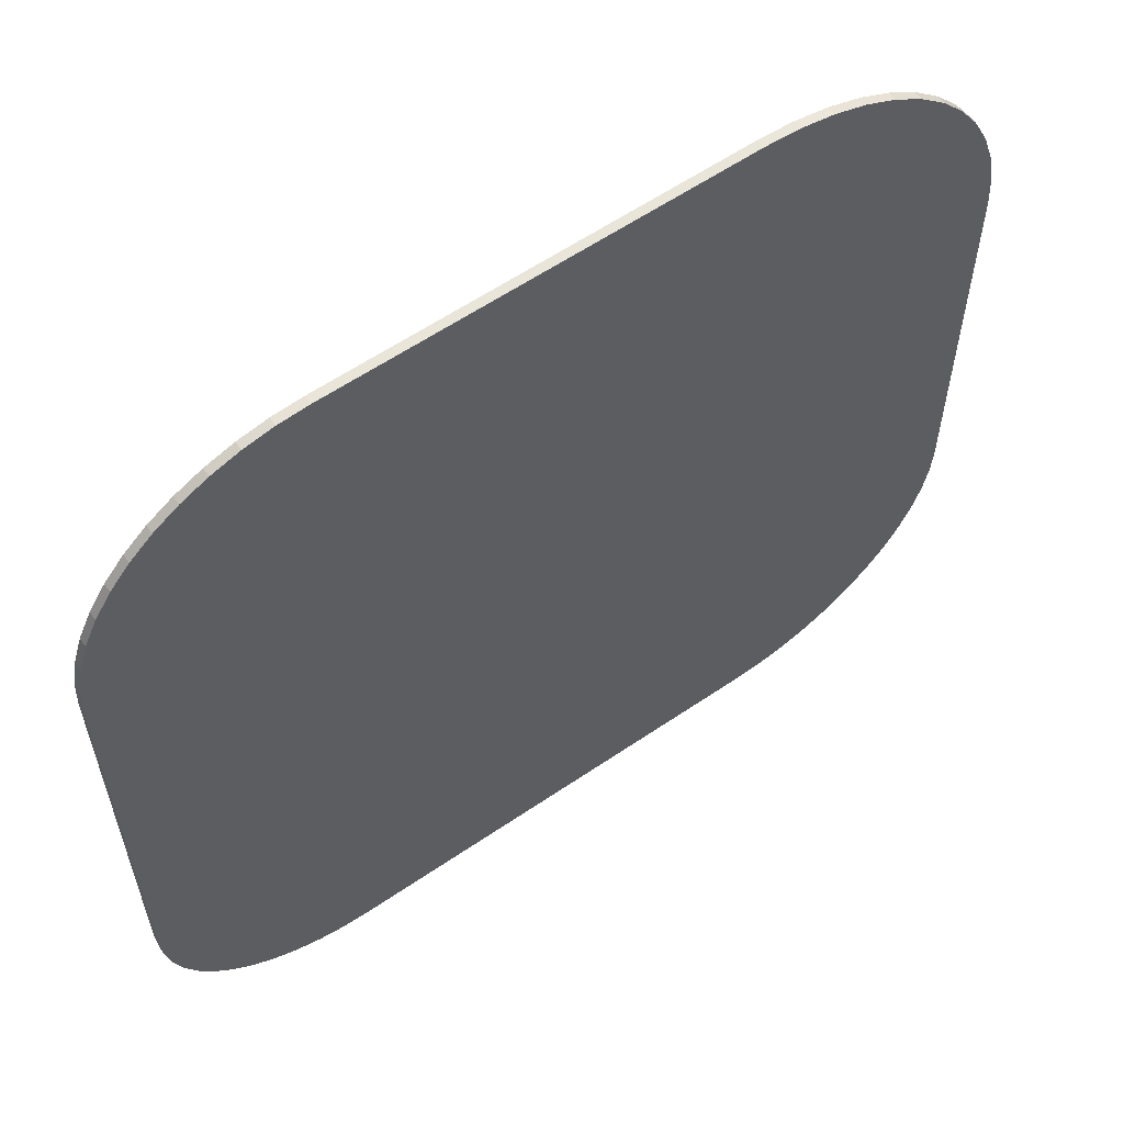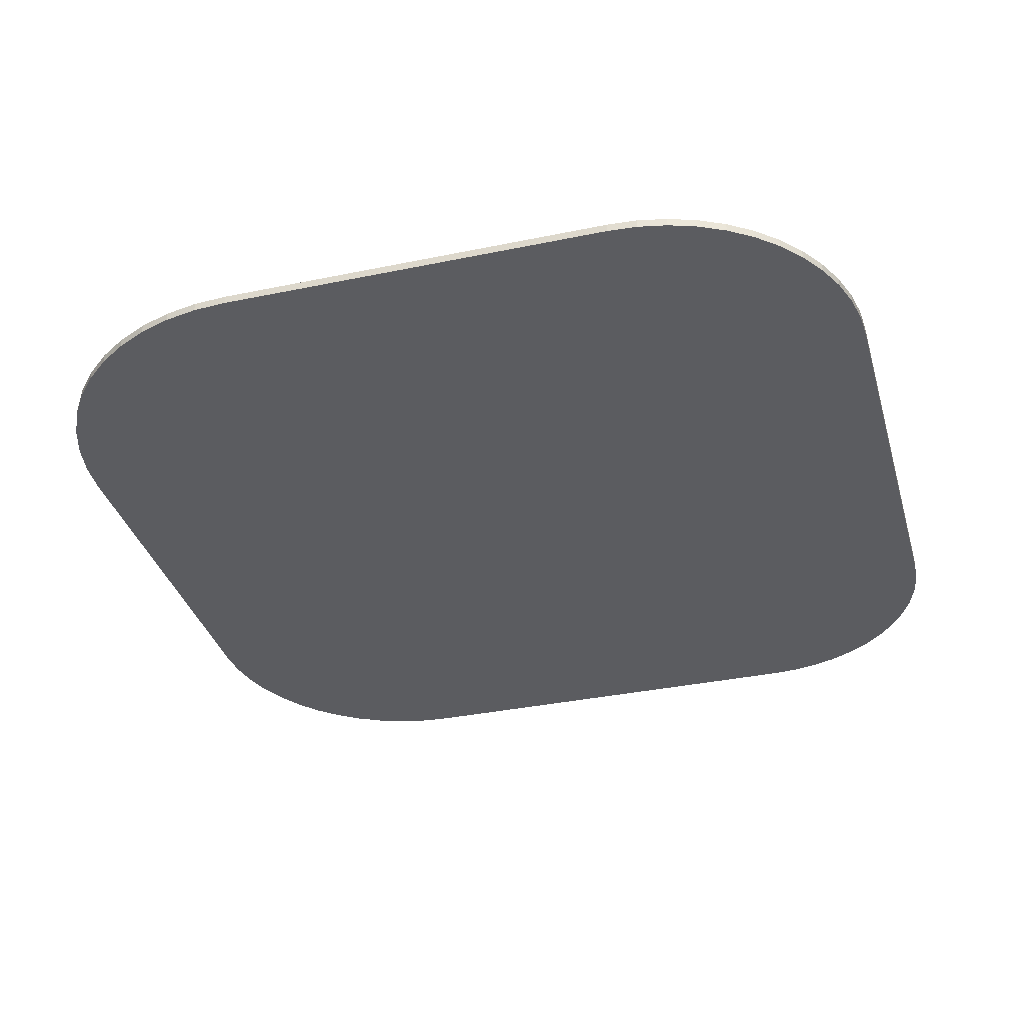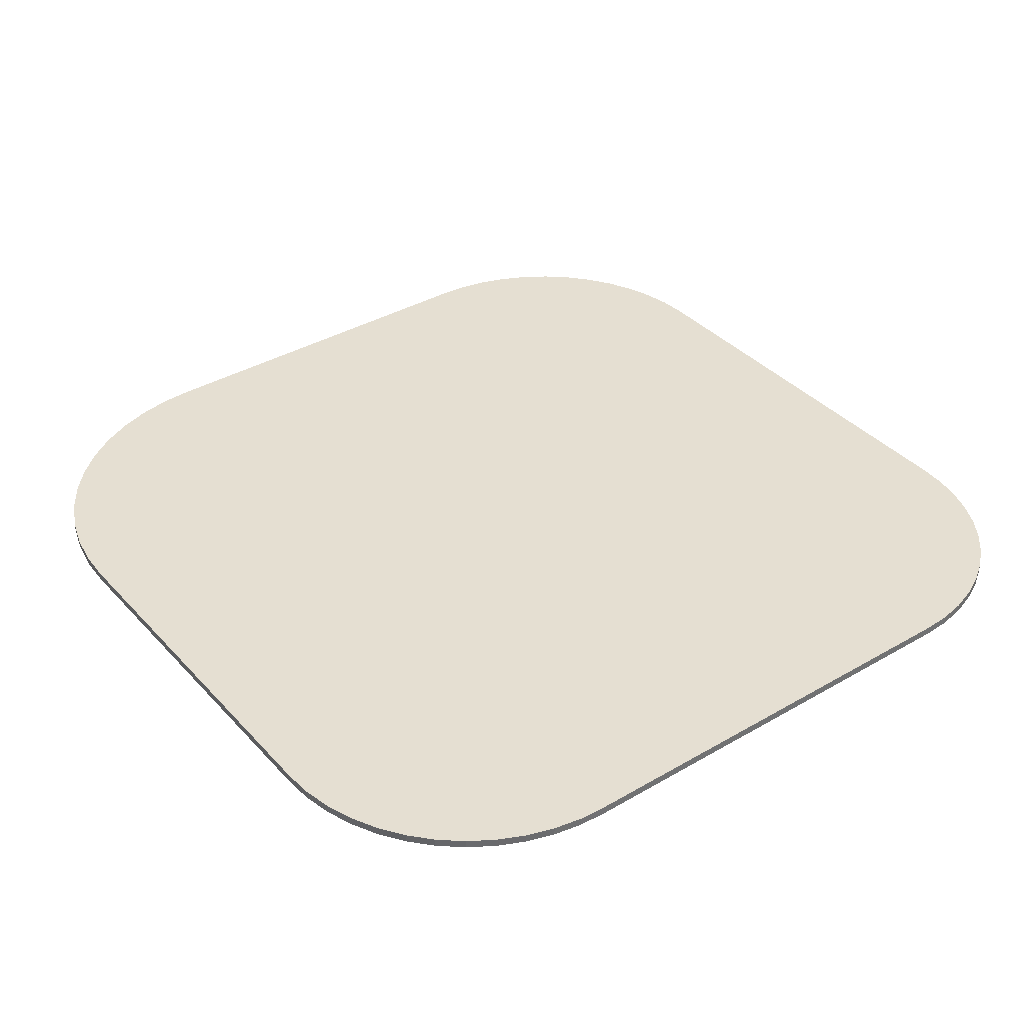
<metadata>
{"format":"obj","ext":"obj","renderer":"f3d","projection":"perspective","resolution":1024,"background":"white","views":[{"elev":59.7,"azim":-35.0,"up":"+Y"},{"elev":-35.0,"azim":-164.5,"up":"+Z"},{"elev":37.3,"azim":-126.8,"up":"+Z"}]}
</metadata>
<code>
v 6.497 5.13 0.0625
v 6.415 5.369 0
v 6.415 5.369 0.0625
v 6.415 5.369 0
v 6.497 5.13 0.0625
v 6.497 5.13 0
v 6.415 5.369 0.0625
v 6.304 5.596 0
v 6.304 5.596 0.0625
v 6.304 5.596 0
v 6.415 5.369 0.0625
v 6.415 5.369 0
v 6.304 5.596 0.0625
v 6.163 5.806 0
v 6.163 5.806 0.0625
v 6.163 5.806 0
v 6.304 5.596 0.0625
v 6.304 5.596 0
v 6.163 5.806 0.0625
v 5.996 5.996 0
v 5.996 5.996 0.0625
v 5.996 5.996 0
v 6.163 5.806 0.0625
v 6.163 5.806 0
v 5.996 5.996 0
v 5.806 6.163 0.0625
v 5.996 5.996 0.0625
v 5.806 6.163 0.0625
v 5.996 5.996 0
v 5.806 6.163 0
v 5.806 6.163 0
v 5.596 6.304 0.0625
v 5.806 6.163 0.0625
v 5.596 6.304 0.0625
v 5.806 6.163 0
v 5.596 6.304 0
v 5.596 6.304 0
v 5.369 6.415 0.0625
v 5.596 6.304 0.0625
v 5.369 6.415 0.0625
v 5.596 6.304 0
v 5.369 6.415 0
v 5.369 6.415 0
v 5.13 6.497 0.0625
v 5.369 6.415 0.0625
v 5.13 6.497 0.0625
v 5.369 6.415 0
v 5.13 6.497 0
v 5.13 6.497 0
v 4.882 6.546 0.0625
v 5.13 6.497 0.0625
v 4.882 6.546 0.0625
v 5.13 6.497 0
v 4.882 6.546 0
v 4.882 6.546 0
v 4.63 6.562 0.0625
v 4.882 6.546 0.0625
v 4.63 6.562 0.0625
v 4.882 6.546 0
v 4.63 6.562 0
v 4.63 6.562 0
v 1.653 6.562 0.0625
v 4.63 6.562 0.0625
v 1.653 6.562 0.0625
v 4.63 6.562 0
v 1.653 6.562 0
v 1.653 6.562 0
v 1.435 6.548 0.0625
v 1.653 6.562 0.0625
v 1.435 6.548 0.0625
v 1.653 6.562 0
v 1.435 6.548 0
v 1.435 6.548 0
v 1.22 6.505 0.0625
v 1.435 6.548 0.0625
v 1.22 6.505 0.0625
v 1.435 6.548 0
v 1.22 6.505 0
v 1.22 6.505 0
v 1.014 6.434 0.0625
v 1.22 6.505 0.0625
v 1.014 6.434 0.0625
v 1.22 6.505 0
v 1.014 6.434 0
v 1.014 6.434 0
v 0.8183 6.336 0.0625
v 1.014 6.434 0.0625
v 0.8183 6.336 0.0625
v 1.014 6.434 0
v 0.8183 6.336 0
v 0.8183 6.336 0
v 0.6374 6.214 0.0625
v 0.8183 6.336 0.0625
v 0.6374 6.214 0.0625
v 0.8183 6.336 0
v 0.6374 6.214 0
v 0.6374 6.214 0
v 0.4742 6.069 0.0625
v 0.6374 6.214 0.0625
v 0.4742 6.069 0.0625
v 0.6374 6.214 0
v 0.4742 6.069 0
v 0.3316 5.903 0
v 0.4742 6.069 0.0625
v 0.4742 6.069 0
v 0.4742 6.069 0.0625
v 0.3316 5.903 0
v 0.3316 5.903 0.0625
v 0.2121 5.72 0
v 0.3316 5.903 0.0625
v 0.3316 5.903 0
v 0.3316 5.903 0.0625
v 0.2121 5.72 0
v 0.2121 5.72 0.0625
v 0.1178 5.523 0
v 0.2121 5.72 0.0625
v 0.2121 5.72 0
v 0.2121 5.72 0.0625
v 0.1178 5.523 0
v 0.1178 5.523 0.0625
v 0.0503 5.315 0
v 0.1178 5.523 0.0625
v 0.1178 5.523 0
v 0.1178 5.523 0.0625
v 0.0503 5.315 0
v 0.0503 5.315 0.0625
v 0.0108 5.1 0
v 0.0503 5.315 0.0625
v 0.0503 5.315 0
v 0.0503 5.315 0.0625
v 0.0108 5.1 0
v 0.0108 5.1 0.0625
v 0 4.882 0
v 0.0108 5.1 0.0625
v 0.0108 5.1 0
v 0.0108 5.1 0.0625
v 0 4.882 0
v 0 4.882 0.0625
v -2.22e-16 1.53 0
v 0 4.882 0.0625
v 0 4.882 0
v 0 4.882 0.0625
v -2.22e-16 1.53 0
v -2.22e-16 1.53 0.0625
v 0.01309 1.33 0
v -2.22e-16 1.53 0.0625
v -2.22e-16 1.53 0
v -2.22e-16 1.53 0.0625
v 0.01309 1.33 0
v 0.01309 1.33 0.0625
v 0.05213 1.134 0
v 0.01309 1.33 0.0625
v 0.01309 1.33 0
v 0.01309 1.33 0.0625
v 0.05213 1.134 0
v 0.05213 1.134 0.0625
v 0.1165 0.9444 0
v 0.05213 1.134 0.0625
v 0.05213 1.134 0
v 0.05213 1.134 0.0625
v 0.1165 0.9444 0
v 0.1165 0.9444 0.0625
v 0.205 0.7649 0
v 0.1165 0.9444 0.0625
v 0.1165 0.9444 0
v 0.1165 0.9444 0.0625
v 0.205 0.7649 0
v 0.205 0.7649 0.0625
v 0.3161 0.5985 0
v 0.205 0.7649 0.0625
v 0.205 0.7649 0
v 0.205 0.7649 0.0625
v 0.3161 0.5985 0
v 0.3161 0.5985 0.0625
v 0.4481 0.4481 0
v 0.3161 0.5985 0.0625
v 0.3161 0.5985 0
v 0.3161 0.5985 0.0625
v 0.4481 0.4481 0
v 0.4481 0.4481 0.0625
v 0.4481 0.4481 0
v 0.5985 0.3161 0.0625
v 0.4481 0.4481 0.0625
v 0.5985 0.3161 0.0625
v 0.4481 0.4481 0
v 0.5985 0.3161 0
v 0.5985 0.3161 0
v 0.7649 0.205 0.0625
v 0.5985 0.3161 0.0625
v 0.7649 0.205 0.0625
v 0.5985 0.3161 0
v 0.7649 0.205 0
v 0.7649 0.205 0
v 0.9444 0.1165 0.0625
v 0.7649 0.205 0.0625
v 0.9444 0.1165 0.0625
v 0.7649 0.205 0
v 0.9444 0.1165 0
v 0.9444 0.1165 0
v 1.134 0.05213 0.0625
v 0.9444 0.1165 0.0625
v 1.134 0.05213 0.0625
v 0.9444 0.1165 0
v 1.134 0.05213 0
v 1.134 0.05213 0
v 1.33 0.01309 0.0625
v 1.134 0.05213 0.0625
v 1.33 0.01309 0.0625
v 1.134 0.05213 0
v 1.33 0.01309 0
v 1.33 0.01309 0
v 1.53 0 0.0625
v 1.33 0.01309 0.0625
v 1.53 0 0.0625
v 1.33 0.01309 0
v 1.53 0 0
v 1.53 0 0
v 4.877 0 0.0625
v 1.53 0 0.0625
v 4.877 0 0.0625
v 1.53 0 0
v 4.877 0 0
v 4.877 0 0
v 5.097 0.01442 0.0625
v 4.877 0 0.0625
v 5.097 0.01442 0.0625
v 4.877 0 0
v 5.097 0.01442 0
v 5.097 0.01442 0
v 5.313 0.05743 0.0625
v 5.097 0.01442 0.0625
v 5.313 0.05743 0.0625
v 5.097 0.01442 0
v 5.313 0.05743 0
v 5.313 0.05743 0
v 5.522 0.1283 0.0625
v 5.313 0.05743 0.0625
v 5.522 0.1283 0.0625
v 5.313 0.05743 0
v 5.522 0.1283 0
v 5.522 0.1283 0
v 5.72 0.2258 0.0625
v 5.522 0.1283 0.0625
v 5.72 0.2258 0.0625
v 5.522 0.1283 0
v 5.72 0.2258 0
v 5.72 0.2258 0
v 5.903 0.3483 0.0625
v 5.72 0.2258 0.0625
v 5.903 0.3483 0.0625
v 5.72 0.2258 0
v 5.903 0.3483 0
v 5.903 0.3483 0
v 6.069 0.4936 0.0625
v 5.903 0.3483 0.0625
v 6.069 0.4936 0.0625
v 5.903 0.3483 0
v 6.069 0.4936 0
v 6.069 0.4936 0.0625
v 6.214 0.6594 0
v 6.214 0.6594 0.0625
v 6.214 0.6594 0
v 6.069 0.4936 0.0625
v 6.069 0.4936 0
v 6.214 0.6594 0.0625
v 6.337 0.8427 0
v 6.337 0.8427 0.0625
v 6.337 0.8427 0
v 6.214 0.6594 0.0625
v 6.214 0.6594 0
v 6.337 0.8427 0.0625
v 6.434 1.04 0
v 6.434 1.04 0.0625
v 6.434 1.04 0
v 6.337 0.8427 0.0625
v 6.337 0.8427 0
v 6.434 1.04 0.0625
v 6.505 1.249 0
v 6.505 1.249 0.0625
v 6.505 1.249 0
v 6.434 1.04 0.0625
v 6.434 1.04 0
v 6.505 1.249 0.0625
v 6.548 1.465 0
v 6.548 1.465 0.0625
v 6.548 1.465 0
v 6.505 1.249 0.0625
v 6.505 1.249 0
v 6.548 1.465 0.0625
v 6.562 1.685 0
v 6.562 1.685 0.0625
v 6.562 1.685 0
v 6.548 1.465 0.0625
v 6.548 1.465 0
v 6.562 1.685 0.0625
v 6.562 4.63 0
v 6.562 4.63 0.0625
v 6.562 4.63 0
v 6.562 1.685 0.0625
v 6.562 1.685 0
v 6.562 4.63 0.0625
v 6.546 4.882 0
v 6.546 4.882 0.0625
v 6.546 4.882 0
v 6.562 4.63 0.0625
v 6.562 4.63 0
v 6.546 4.882 0.0625
v 6.497 5.13 0
v 6.497 5.13 0.0625
v 6.497 5.13 0
v 6.546 4.882 0.0625
v 6.546 4.882 0
v 6.548 1.465 0
v 6.562 4.63 0
v 6.562 1.685 0
v 6.548 1.465 0
v 6.546 4.882 0
v 6.562 4.63 0
v 6.505 1.249 0
v 6.546 4.882 0
v 6.548 1.465 0
v 6.505 1.249 0
v 6.497 5.13 0
v 6.546 4.882 0
v 6.434 1.04 0
v 6.497 5.13 0
v 6.505 1.249 0
v 6.434 1.04 0
v 6.415 5.369 0
v 6.497 5.13 0
v 6.337 0.8427 0
v 6.415 5.369 0
v 6.434 1.04 0
v 6.337 0.8427 0
v 6.304 5.596 0
v 6.415 5.369 0
v 6.214 0.6594 0
v 6.304 5.596 0
v 6.337 0.8427 0
v 6.214 0.6594 0
v 6.163 5.806 0
v 6.304 5.596 0
v 6.069 0.4936 0
v 6.163 5.806 0
v 6.214 0.6594 0
v 6.069 0.4936 0
v 5.996 5.996 0
v 6.163 5.806 0
v 5.903 0.3483 0
v 5.996 5.996 0
v 6.069 0.4936 0
v 5.903 0.3483 0
v 5.806 6.163 0
v 5.996 5.996 0
v 5.72 0.2258 0
v 5.806 6.163 0
v 5.903 0.3483 0
v 5.72 0.2258 0
v 5.596 6.304 0
v 5.806 6.163 0
v 5.522 0.1283 0
v 5.596 6.304 0
v 5.72 0.2258 0
v 5.522 0.1283 0
v 5.369 6.415 0
v 5.596 6.304 0
v 5.313 0.05743 0
v 5.369 6.415 0
v 5.522 0.1283 0
v 5.313 0.05743 0
v 5.13 6.497 0
v 5.369 6.415 0
v 5.097 0.01442 0
v 5.13 6.497 0
v 5.313 0.05743 0
v 5.097 0.01442 0
v 4.882 6.546 0
v 5.13 6.497 0
v 4.877 0 0
v 4.882 6.546 0
v 5.097 0.01442 0
v 4.877 0 0
v 4.63 6.562 0
v 4.882 6.546 0
v 4.877 0 0
v 1.653 6.562 0
v 4.63 6.562 0
v 1.53 0 0
v 1.653 6.562 0
v 4.877 0 0
v 1.53 0 0
v 1.435 6.548 0
v 1.653 6.562 0
v 1.33 0.01309 0
v 1.435 6.548 0
v 1.53 0 0
v 1.33 0.01309 0
v 1.22 6.505 0
v 1.435 6.548 0
v 1.134 0.05213 0
v 1.22 6.505 0
v 1.33 0.01309 0
v 1.134 0.05213 0
v 1.014 6.434 0
v 1.22 6.505 0
v 0.9444 0.1165 0
v 1.014 6.434 0
v 1.134 0.05213 0
v 0.9444 0.1165 0
v 0.8183 6.336 0
v 1.014 6.434 0
v 0.7649 0.205 0
v 0.8183 6.336 0
v 0.9444 0.1165 0
v 0.7649 0.205 0
v 0.6374 6.214 0
v 0.8183 6.336 0
v 0.5985 0.3161 0
v 0.6374 6.214 0
v 0.7649 0.205 0
v 0.5985 0.3161 0
v 0.4742 6.069 0
v 0.6374 6.214 0
v 0.4481 0.4481 0
v 0.4742 6.069 0
v 0.5985 0.3161 0
v 0.4481 0.4481 0
v 0.3316 5.903 0
v 0.4742 6.069 0
v 0.3161 0.5985 0
v 0.3316 5.903 0
v 0.4481 0.4481 0
v 0.3161 0.5985 0
v 0.2121 5.72 0
v 0.3316 5.903 0
v 0.205 0.7649 0
v 0.2121 5.72 0
v 0.3161 0.5985 0
v 0.205 0.7649 0
v 0.1178 5.523 0
v 0.2121 5.72 0
v 0.1165 0.9444 0
v 0.1178 5.523 0
v 0.205 0.7649 0
v 0.05213 1.134 0
v 0.1178 5.523 0
v 0.1165 0.9444 0
v 0.05213 1.134 0
v 0.0503 5.315 0
v 0.1178 5.523 0
v 0.01309 1.33 0
v 0.0503 5.315 0
v 0.05213 1.134 0
v 0.01309 1.33 0
v 0.0108 5.1 0
v 0.0503 5.315 0
v 0.01309 1.33 0
v 0 4.882 0
v 0.0108 5.1 0
v 0 4.882 0
v 0.01309 1.33 0
v -2.22e-16 1.53 0
v 6.562 4.63 0.0625
v 6.548 1.465 0.0625
v 6.562 1.685 0.0625
v 6.546 4.882 0.0625
v 6.548 1.465 0.0625
v 6.562 4.63 0.0625
v 6.546 4.882 0.0625
v 6.505 1.249 0.0625
v 6.548 1.465 0.0625
v 6.497 5.13 0.0625
v 6.505 1.249 0.0625
v 6.546 4.882 0.0625
v 6.497 5.13 0.0625
v 6.434 1.04 0.0625
v 6.505 1.249 0.0625
v 6.415 5.369 0.0625
v 6.434 1.04 0.0625
v 6.497 5.13 0.0625
v 6.415 5.369 0.0625
v 6.337 0.8427 0.0625
v 6.434 1.04 0.0625
v 6.304 5.596 0.0625
v 6.337 0.8427 0.0625
v 6.415 5.369 0.0625
v 6.304 5.596 0.0625
v 6.214 0.6594 0.0625
v 6.337 0.8427 0.0625
v 6.163 5.806 0.0625
v 6.214 0.6594 0.0625
v 6.304 5.596 0.0625
v 6.163 5.806 0.0625
v 6.069 0.4936 0.0625
v 6.214 0.6594 0.0625
v 5.996 5.996 0.0625
v 6.069 0.4936 0.0625
v 6.163 5.806 0.0625
v 5.996 5.996 0.0625
v 5.903 0.3483 0.0625
v 6.069 0.4936 0.0625
v 5.806 6.163 0.0625
v 5.903 0.3483 0.0625
v 5.996 5.996 0.0625
v 5.806 6.163 0.0625
v 5.72 0.2258 0.0625
v 5.903 0.3483 0.0625
v 5.596 6.304 0.0625
v 5.72 0.2258 0.0625
v 5.806 6.163 0.0625
v 5.596 6.304 0.0625
v 5.522 0.1283 0.0625
v 5.72 0.2258 0.0625
v 5.369 6.415 0.0625
v 5.522 0.1283 0.0625
v 5.596 6.304 0.0625
v 5.369 6.415 0.0625
v 5.313 0.05743 0.0625
v 5.522 0.1283 0.0625
v 5.13 6.497 0.0625
v 5.313 0.05743 0.0625
v 5.369 6.415 0.0625
v 5.13 6.497 0.0625
v 5.097 0.01442 0.0625
v 5.313 0.05743 0.0625
v 4.882 6.546 0.0625
v 5.097 0.01442 0.0625
v 5.13 6.497 0.0625
v 4.882 6.546 0.0625
v 4.877 0 0.0625
v 5.097 0.01442 0.0625
v 4.63 6.562 0.0625
v 4.877 0 0.0625
v 4.882 6.546 0.0625
v 1.653 6.562 0.0625
v 4.877 0 0.0625
v 4.63 6.562 0.0625
v 1.653 6.562 0.0625
v 1.53 0 0.0625
v 4.877 0 0.0625
v 1.435 6.548 0.0625
v 1.53 0 0.0625
v 1.653 6.562 0.0625
v 1.435 6.548 0.0625
v 1.33 0.01309 0.0625
v 1.53 0 0.0625
v 1.22 6.505 0.0625
v 1.33 0.01309 0.0625
v 1.435 6.548 0.0625
v 1.22 6.505 0.0625
v 1.134 0.05213 0.0625
v 1.33 0.01309 0.0625
v 1.014 6.434 0.0625
v 1.134 0.05213 0.0625
v 1.22 6.505 0.0625
v 1.014 6.434 0.0625
v 0.9444 0.1165 0.0625
v 1.134 0.05213 0.0625
v 0.8183 6.336 0.0625
v 0.9444 0.1165 0.0625
v 1.014 6.434 0.0625
v 0.8183 6.336 0.0625
v 0.7649 0.205 0.0625
v 0.9444 0.1165 0.0625
v 0.6374 6.214 0.0625
v 0.7649 0.205 0.0625
v 0.8183 6.336 0.0625
v 0.6374 6.214 0.0625
v 0.5985 0.3161 0.0625
v 0.7649 0.205 0.0625
v 0.4742 6.069 0.0625
v 0.5985 0.3161 0.0625
v 0.6374 6.214 0.0625
v 0.4742 6.069 0.0625
v 0.4481 0.4481 0.0625
v 0.5985 0.3161 0.0625
v 0.3316 5.903 0.0625
v 0.4481 0.4481 0.0625
v 0.4742 6.069 0.0625
v 0.3316 5.903 0.0625
v 0.3161 0.5985 0.0625
v 0.4481 0.4481 0.0625
v 0.2121 5.72 0.0625
v 0.3161 0.5985 0.0625
v 0.3316 5.903 0.0625
v 0.2121 5.72 0.0625
v 0.205 0.7649 0.0625
v 0.3161 0.5985 0.0625
v 0.1178 5.523 0.0625
v 0.205 0.7649 0.0625
v 0.2121 5.72 0.0625
v 0.1178 5.523 0.0625
v 0.1165 0.9444 0.0625
v 0.205 0.7649 0.0625
v 0.1178 5.523 0.0625
v 0.05213 1.134 0.0625
v 0.1165 0.9444 0.0625
v 0.0503 5.315 0.0625
v 0.05213 1.134 0.0625
v 0.1178 5.523 0.0625
v 0.0503 5.315 0.0625
v 0.01309 1.33 0.0625
v 0.05213 1.134 0.0625
v 0.0108 5.1 0.0625
v 0.01309 1.33 0.0625
v 0.0503 5.315 0.0625
v 0 4.882 0.0625
v 0.01309 1.33 0.0625
v 0.0108 5.1 0.0625
v 0.01309 1.33 0.0625
v 0 4.882 0.0625
v -2.22e-16 1.53 0.0625
g blue mousepad
f 1 2 3
f 4 5 6
f 7 8 9
f 10 11 12
f 13 14 15
f 16 17 18
f 19 20 21
f 22 23 24
f 25 26 27
f 28 29 30
f 31 32 33
f 34 35 36
f 37 38 39
f 40 41 42
f 43 44 45
f 46 47 48
f 49 50 51
f 52 53 54
f 55 56 57
f 58 59 60
f 61 62 63
f 64 65 66
f 67 68 69
f 70 71 72
f 73 74 75
f 76 77 78
f 79 80 81
f 82 83 84
f 85 86 87
f 88 89 90
f 91 92 93
f 94 95 96
f 97 98 99
f 100 101 102
f 103 104 105
f 106 107 108
f 109 110 111
f 112 113 114
f 115 116 117
f 118 119 120
f 121 122 123
f 124 125 126
f 127 128 129
f 130 131 132
f 133 134 135
f 136 137 138
f 139 140 141
f 142 143 144
f 145 146 147
f 148 149 150
f 151 152 153
f 154 155 156
f 157 158 159
f 160 161 162
f 163 164 165
f 166 167 168
f 169 170 171
f 172 173 174
f 175 176 177
f 178 179 180
f 181 182 183
f 184 185 186
f 187 188 189
f 190 191 192
f 193 194 195
f 196 197 198
f 199 200 201
f 202 203 204
f 205 206 207
f 208 209 210
f 211 212 213
f 214 215 216
f 217 218 219
f 220 221 222
f 223 224 225
f 226 227 228
f 229 230 231
f 232 233 234
f 235 236 237
f 238 239 240
f 241 242 243
f 244 245 246
f 247 248 249
f 250 251 252
f 253 254 255
f 256 257 258
f 259 260 261
f 262 263 264
f 265 266 267
f 268 269 270
f 271 272 273
f 274 275 276
f 277 278 279
f 280 281 282
f 283 284 285
f 286 287 288
f 289 290 291
f 292 293 294
f 295 296 297
f 298 299 300
f 301 302 303
f 304 305 306
f 307 308 309
f 310 311 312
f 313 314 315
f 316 317 318
f 319 320 321
f 322 323 324
f 325 326 327
f 328 329 330
f 331 332 333
f 334 335 336
f 337 338 339
f 340 341 342
f 343 344 345
f 346 347 348
f 349 350 351
f 352 353 354
f 355 356 357
f 358 359 360
f 361 362 363
f 364 365 366
f 367 368 369
f 370 371 372
f 373 374 375
f 376 377 378
f 379 380 381
f 382 383 384
f 385 386 387
f 388 389 390
f 391 392 393
f 394 395 396
f 397 398 399
f 400 401 402
f 403 404 405
f 406 407 408
f 409 410 411
f 412 413 414
f 415 416 417
f 418 419 420
f 421 422 423
f 424 425 426
f 427 428 429
f 430 431 432
f 433 434 435
f 436 437 438
f 439 440 441
f 442 443 444
f 445 446 447
f 448 449 450
f 451 452 453
f 454 455 456
f 457 458 459
f 460 461 462
f 463 464 465
f 466 467 468
f 469 470 471
f 472 473 474
f 475 476 477
f 478 479 480
f 481 482 483
f 484 485 486
f 487 488 489
f 490 491 492
f 493 494 495
f 496 497 498
f 499 500 501
f 502 503 504
f 505 506 507
f 508 509 510
f 511 512 513
f 514 515 516
f 517 518 519
f 520 521 522
f 523 524 525
f 526 527 528
f 529 530 531
f 532 533 534
f 535 536 537
f 538 539 540
f 541 542 543
f 544 545 546
f 547 548 549
f 550 551 552
f 553 554 555
f 556 557 558
f 559 560 561
f 562 563 564
f 565 566 567
f 568 569 570
f 571 572 573
f 574 575 576
f 577 578 579
f 580 581 582
f 583 584 585
f 586 587 588
f 589 590 591
f 592 593 594
f 595 596 597
f 598 599 600
f 601 602 603
f 604 605 606
f 607 608 609
f 610 611 612

</code>
